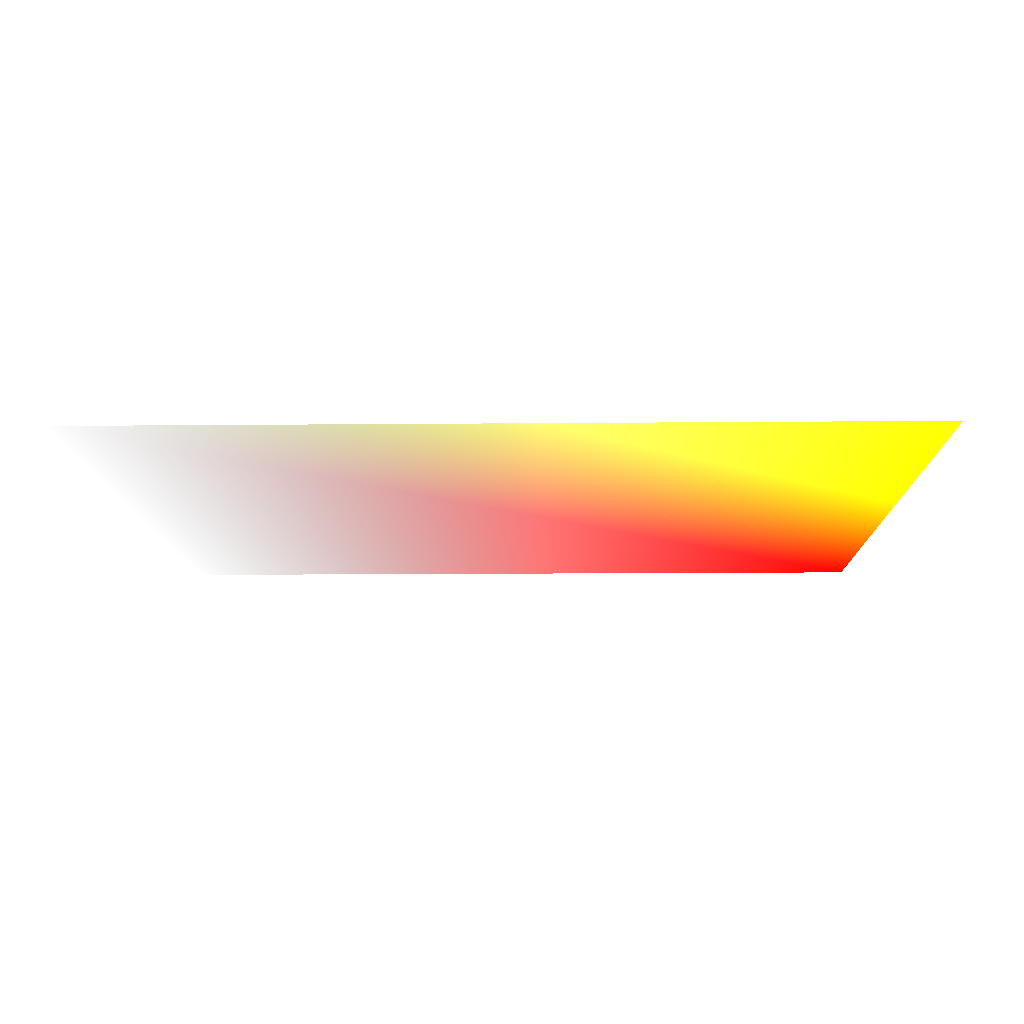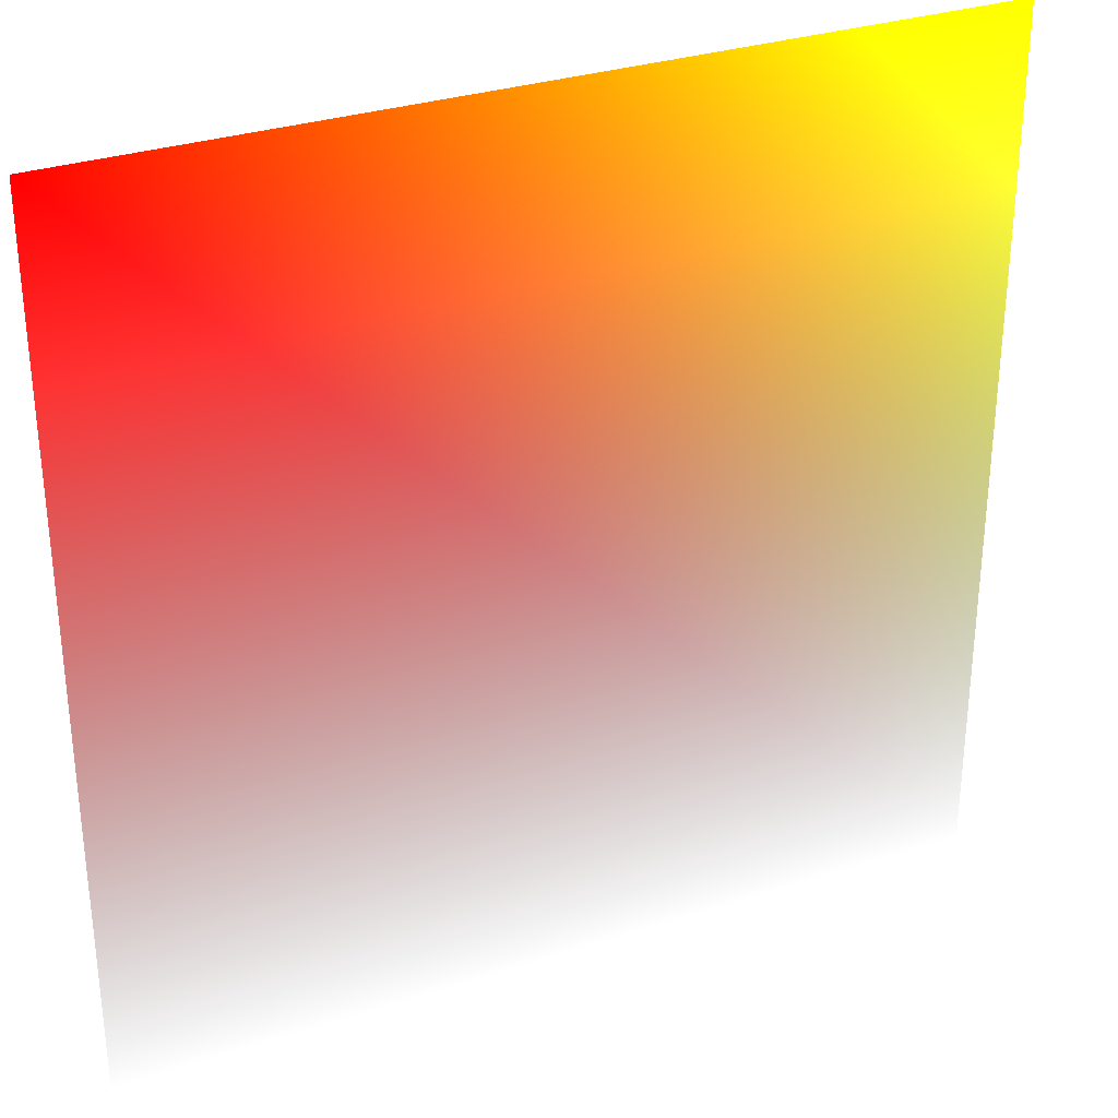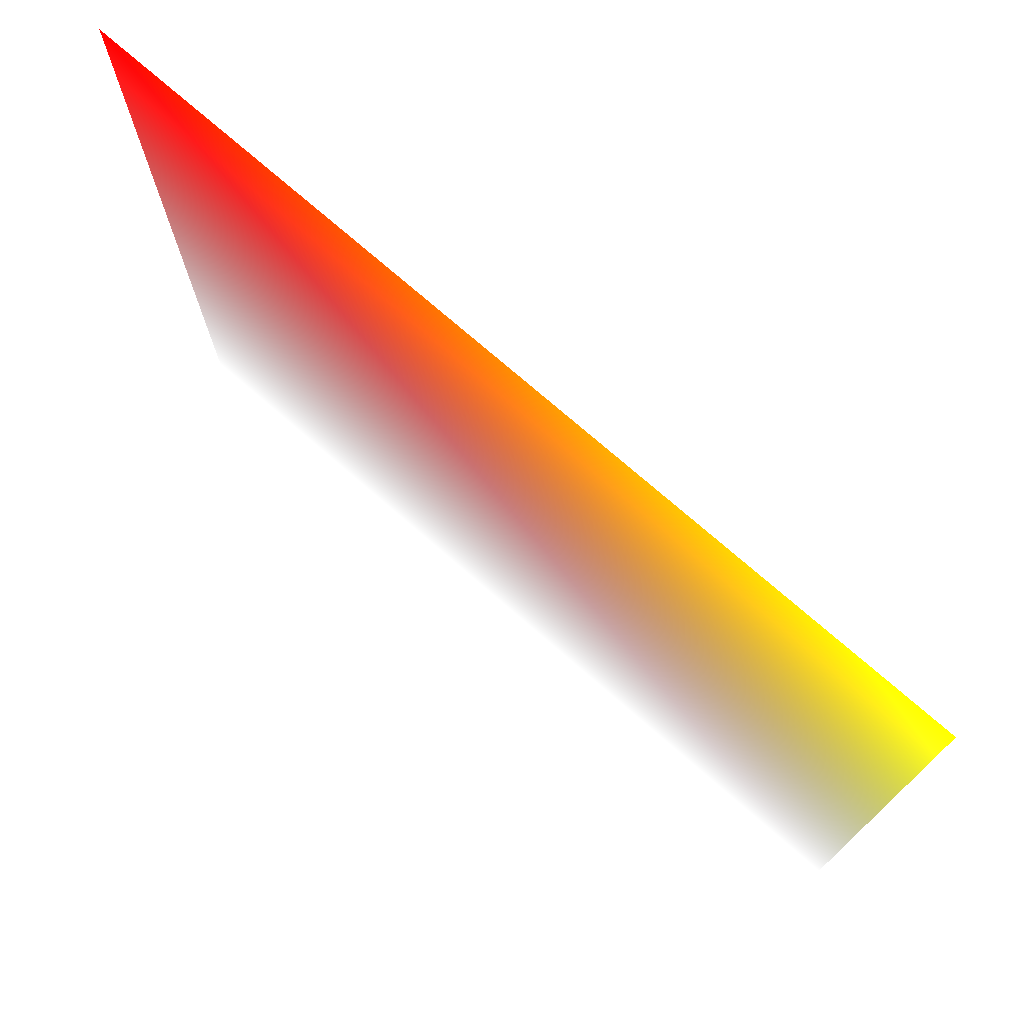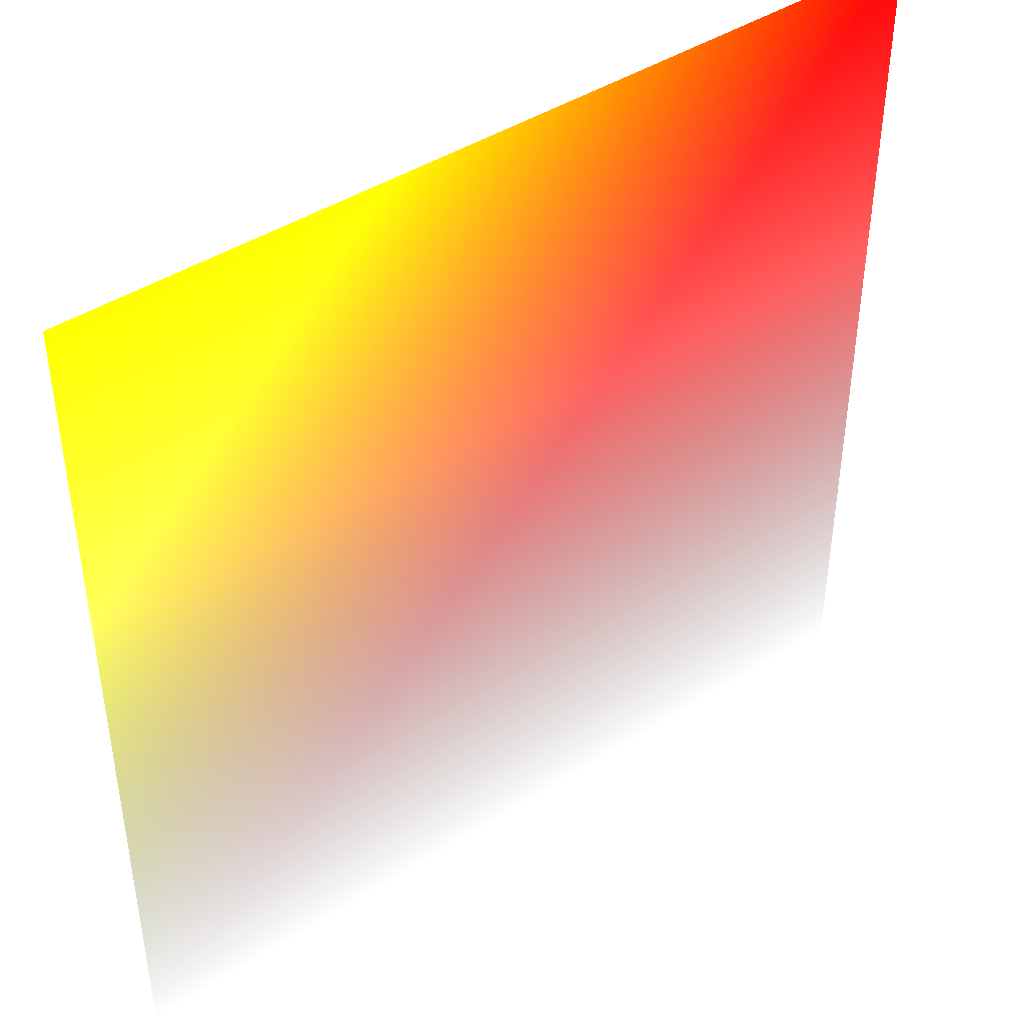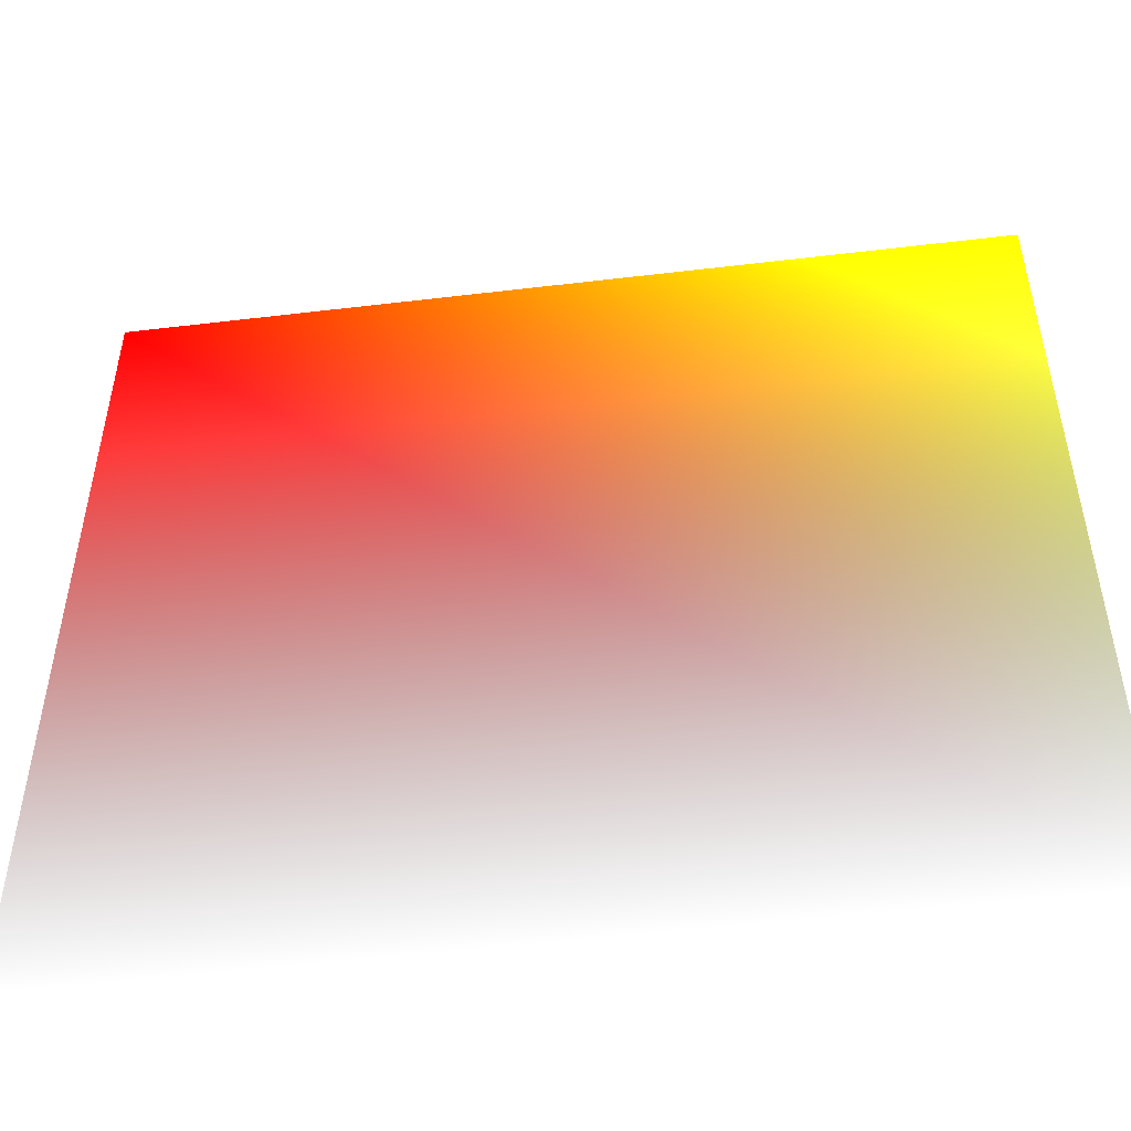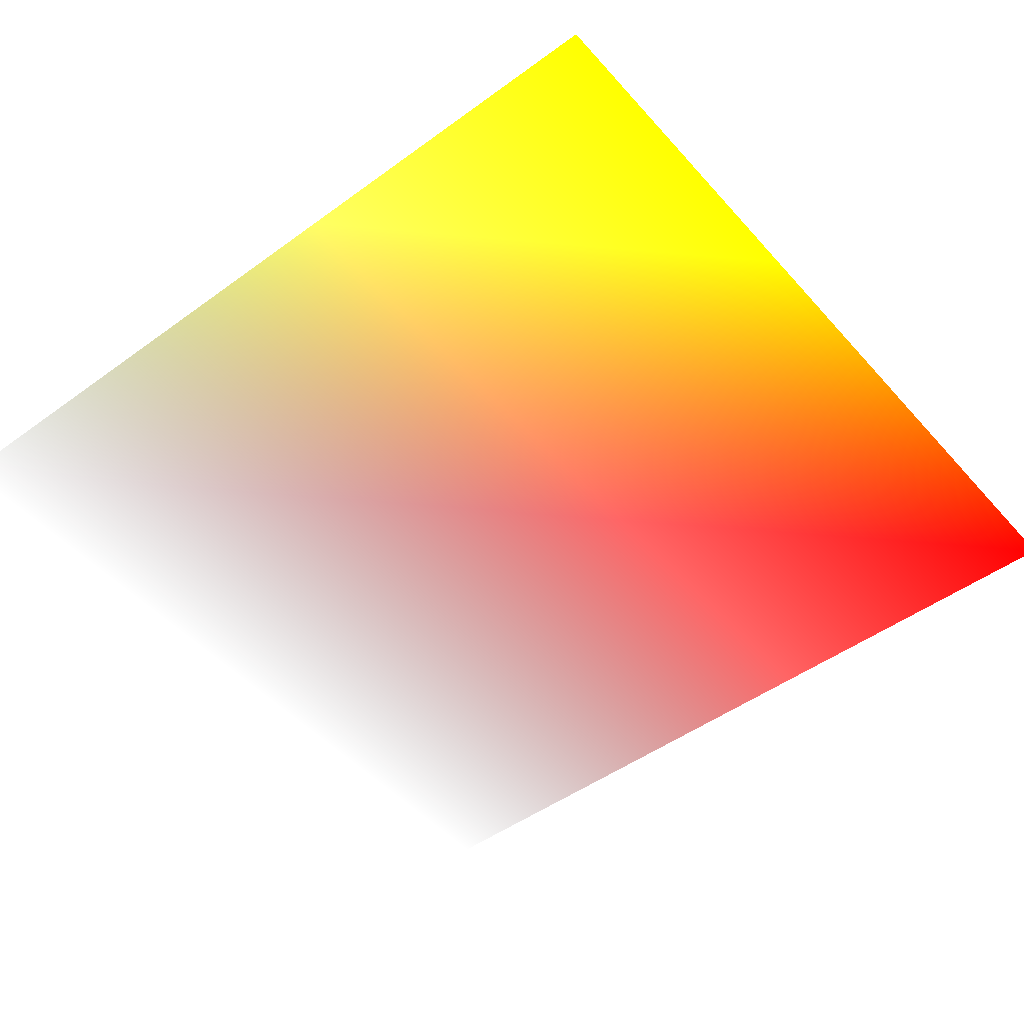
<metadata>
{"format":"obj","ext":"obj","renderer":"f3d","projection":"perspective","resolution":1024,"background":"white","views":[{"elev":-11.1,"azim":91.4,"up":"+Z"},{"elev":31.4,"azim":-24.9,"up":"+Y"},{"elev":75.5,"azim":40.9,"up":"+Y"},{"elev":43.7,"azim":143.1,"up":"+Y"},{"elev":-51.3,"azim":7.4,"up":"+Y"},{"elev":-48.1,"azim":129.3,"up":"+Z"}]}
</metadata>
<code>
o Rectangle
v   0 1 0 1   0  0  1  1
v   1 1 0 1   1  0  0  1
v   1 0 0 1
v   0 0 0 1
f 1 2 3 4

</code>
